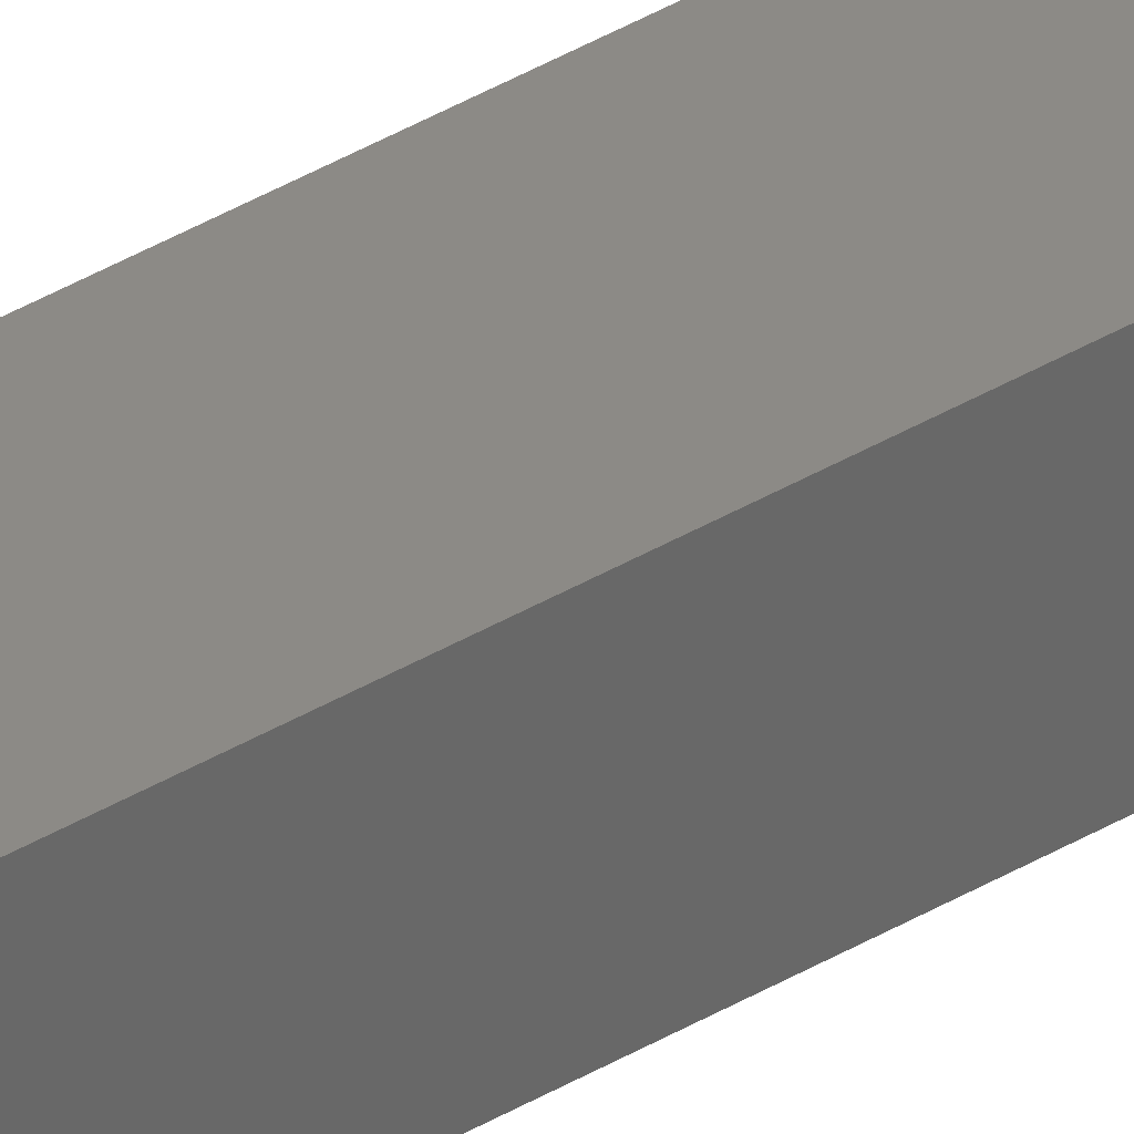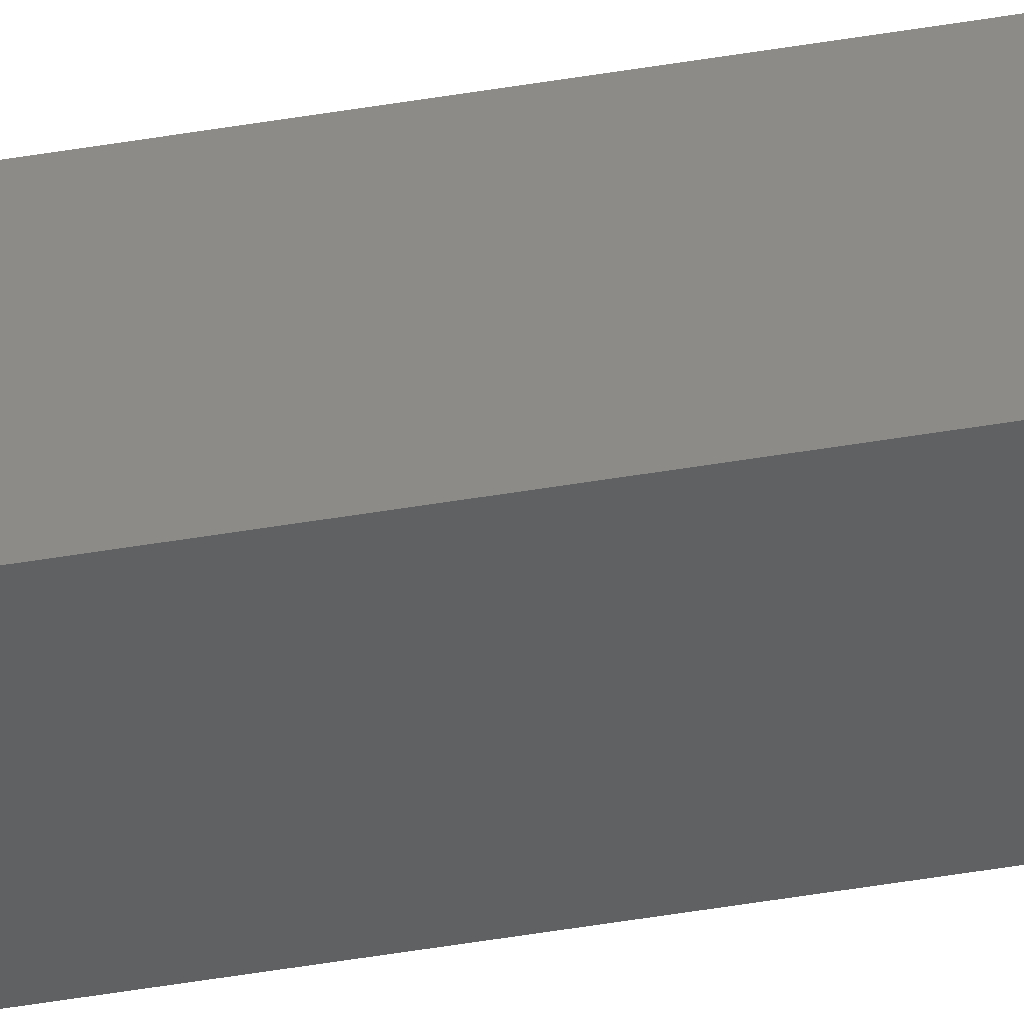
<metadata>
{"format":"stl","ext":"stl","renderer":"f3d","projection":"perspective","resolution":1024,"background":"white","views":[{"elev":27.1,"azim":-136.0,"up":"+Y"},{"elev":-35.6,"azim":103.7,"up":"+Y"}]}
</metadata>
<code>
# stl→obj: 16 verts, 28 faces
v 9.778 -3.861 189
v 9.758 -3.863 189
v 9.758 -3.863 185.4
v 9.778 -3.861 185.4
v 9.798 -3.859 189
v 9.798 -3.859 185.4
v 9.818 -3.857 185.4
v 9.818 -3.857 189
v 9.812 -3.807 185.4
v 9.812 -3.807 189
v 9.753 -3.814 185.4
v 9.773 -3.812 189
v 9.773 -3.812 185.4
v 9.753 -3.814 189
v 9.793 -3.809 189
v 9.793 -3.809 185.4
f 1 2 3
f 1 3 4
f 5 4 6
f 5 6 7
f 5 1 4
f 8 5 7
f 8 9 10
f 7 9 8
f 11 12 13
f 14 12 11
f 13 15 16
f 16 15 9
f 12 15 13
f 15 10 9
f 14 11 2
f 11 3 2
f 7 16 9
f 6 16 7
f 4 13 16
f 4 16 6
f 3 11 13
f 3 13 4
f 15 8 10
f 12 5 15
f 15 5 8
f 14 1 12
f 12 1 5
f 14 2 1

</code>
